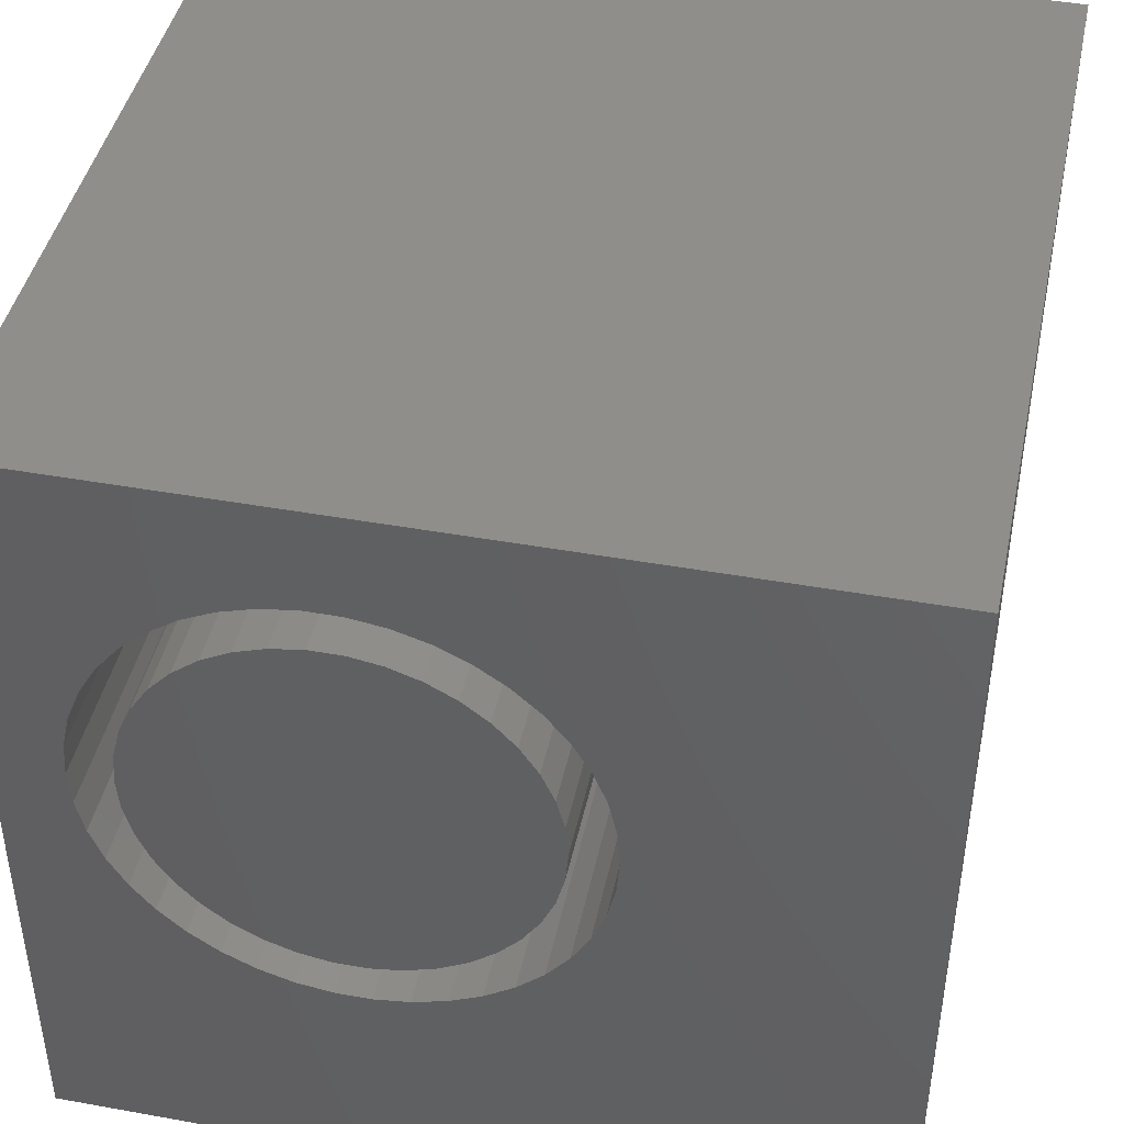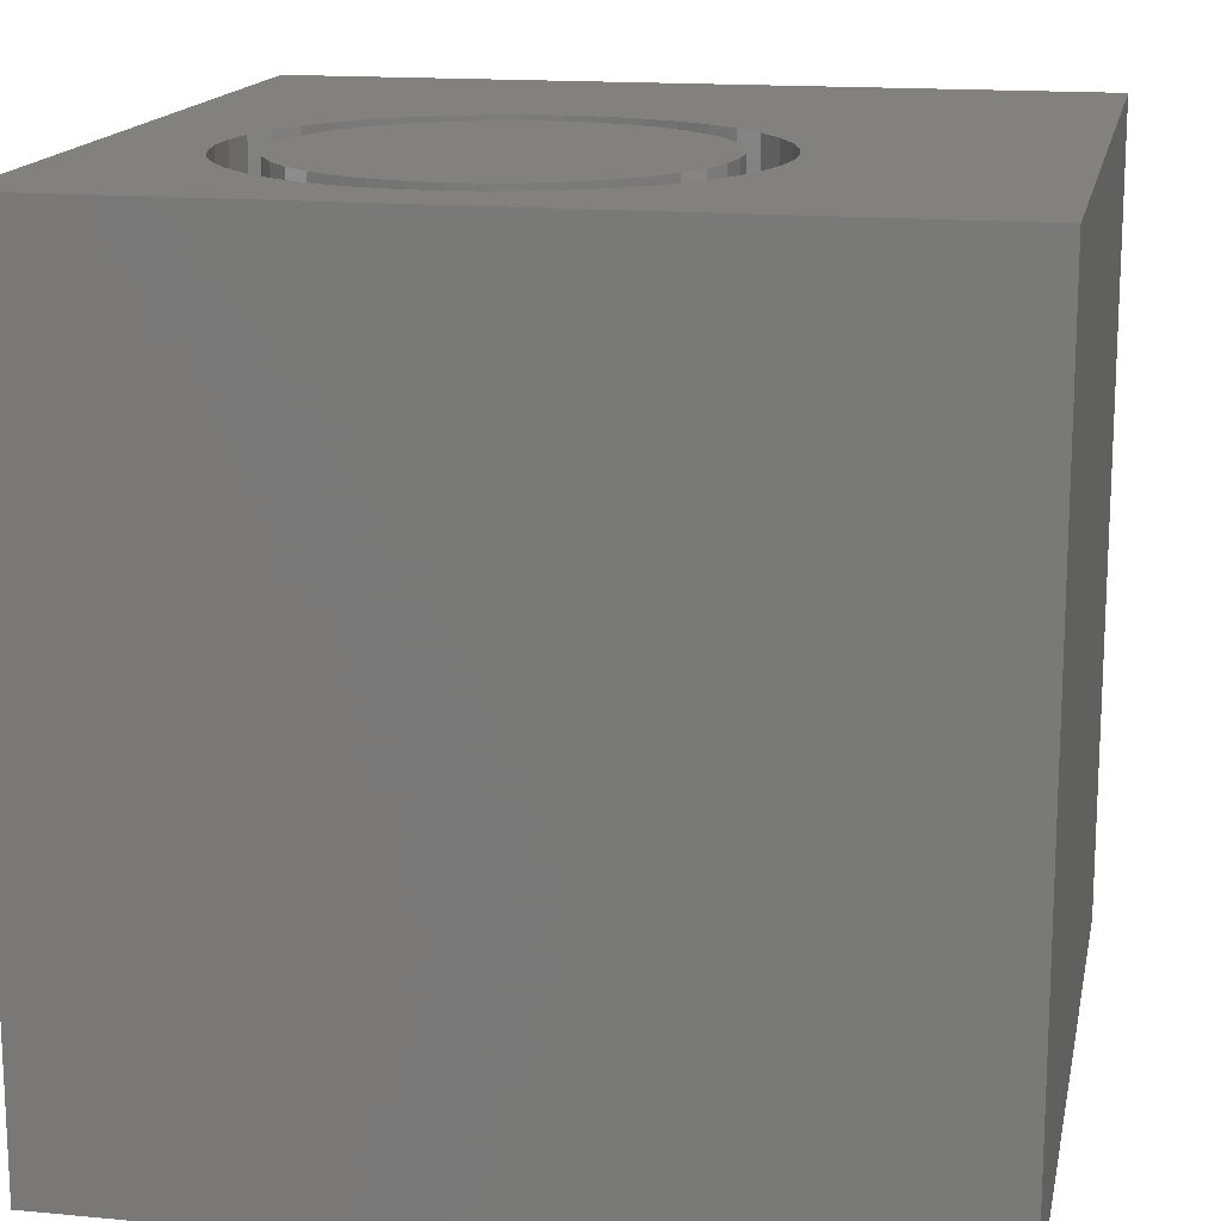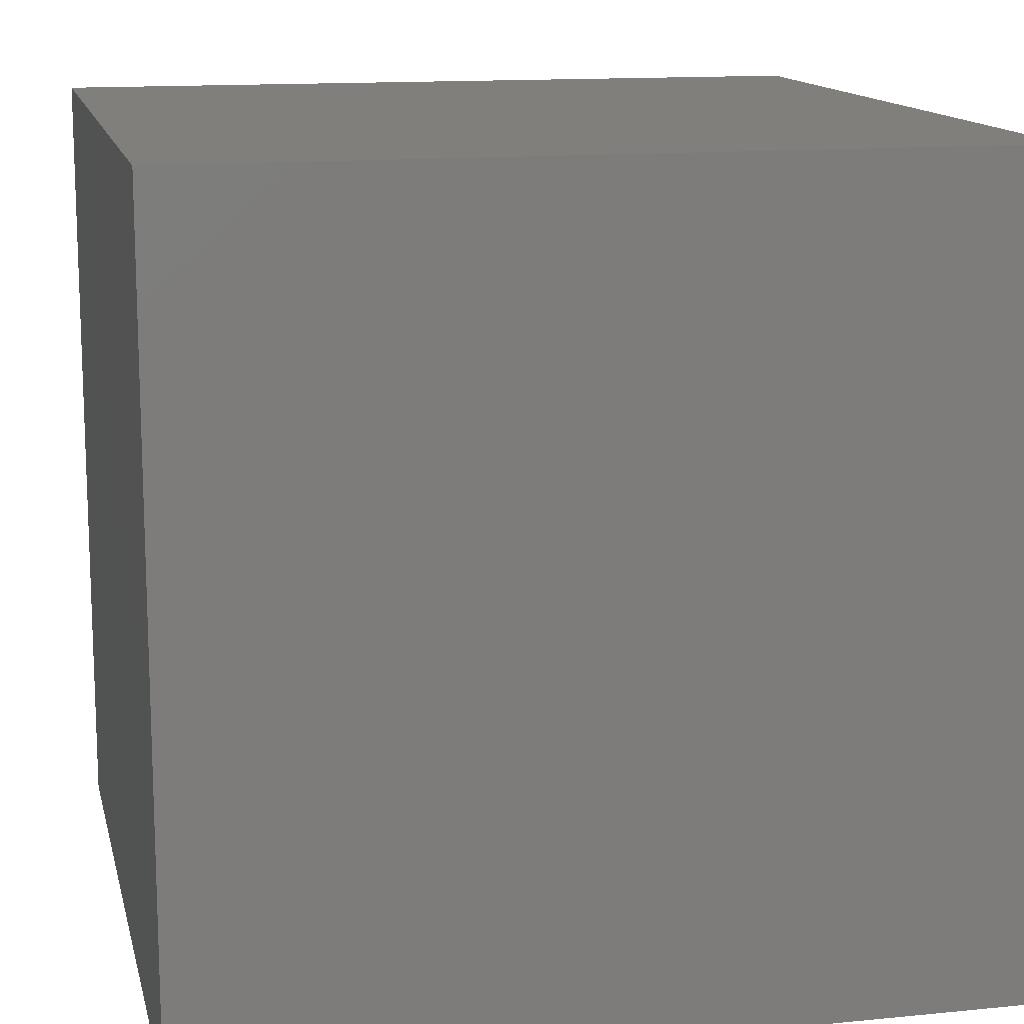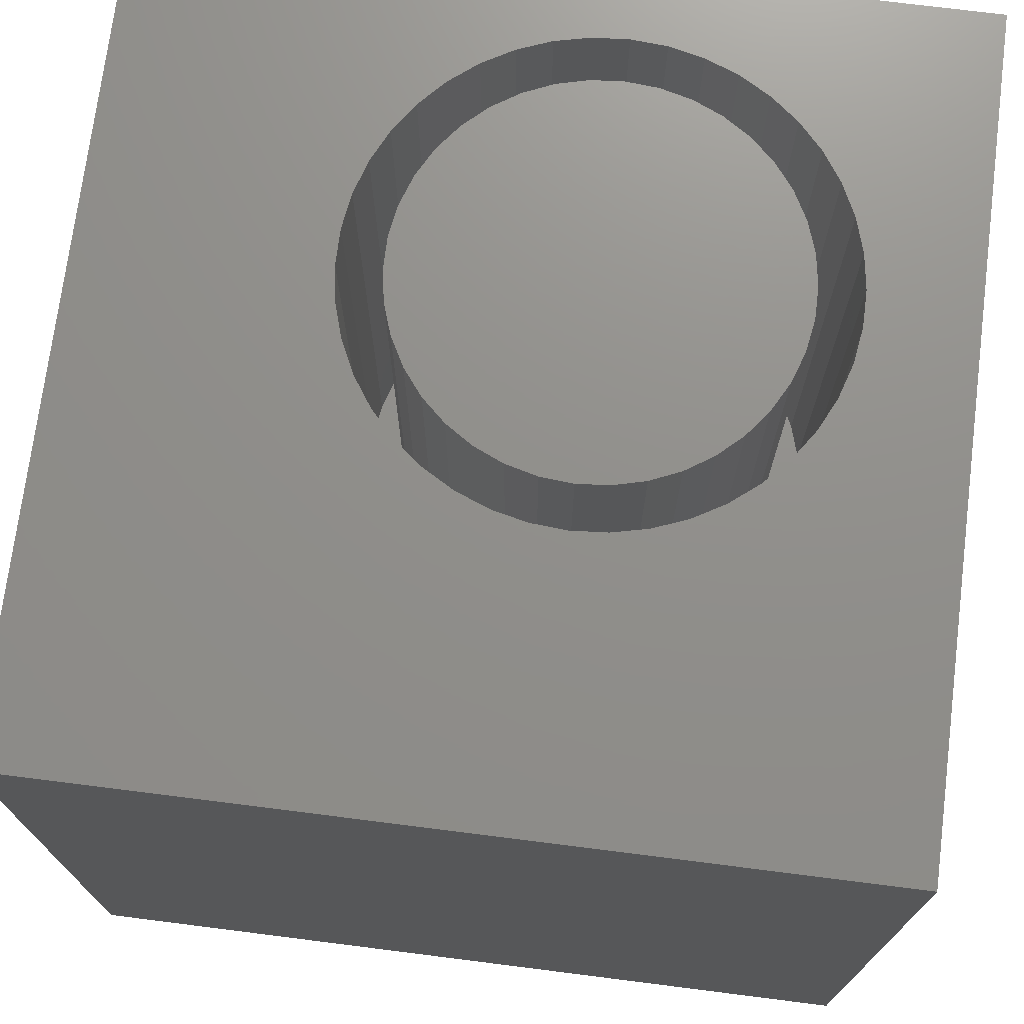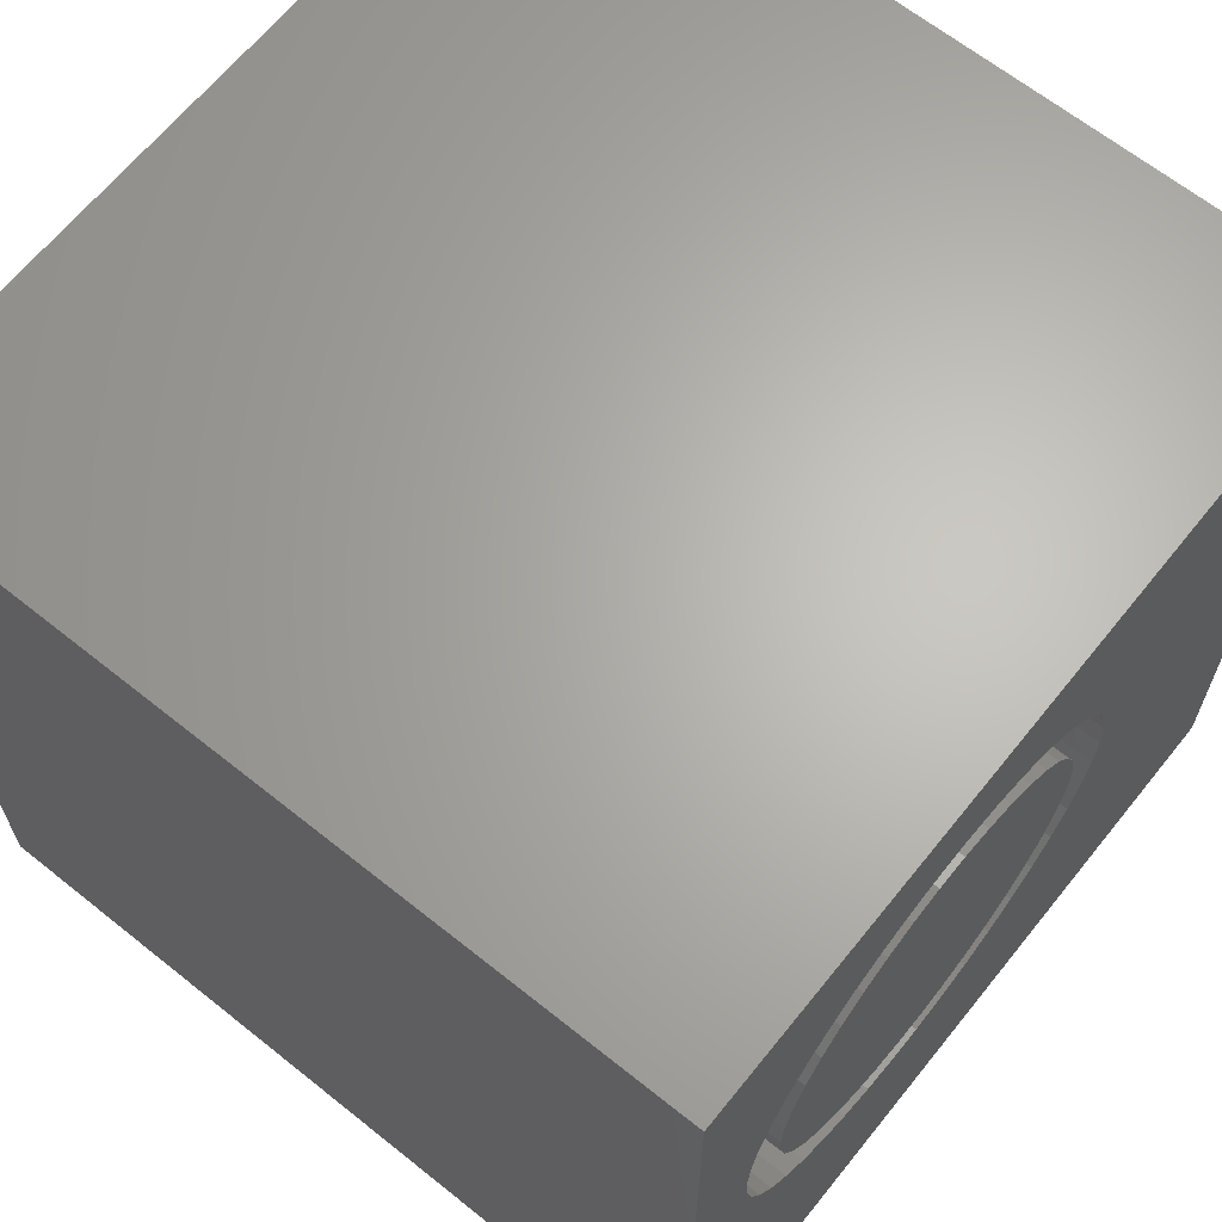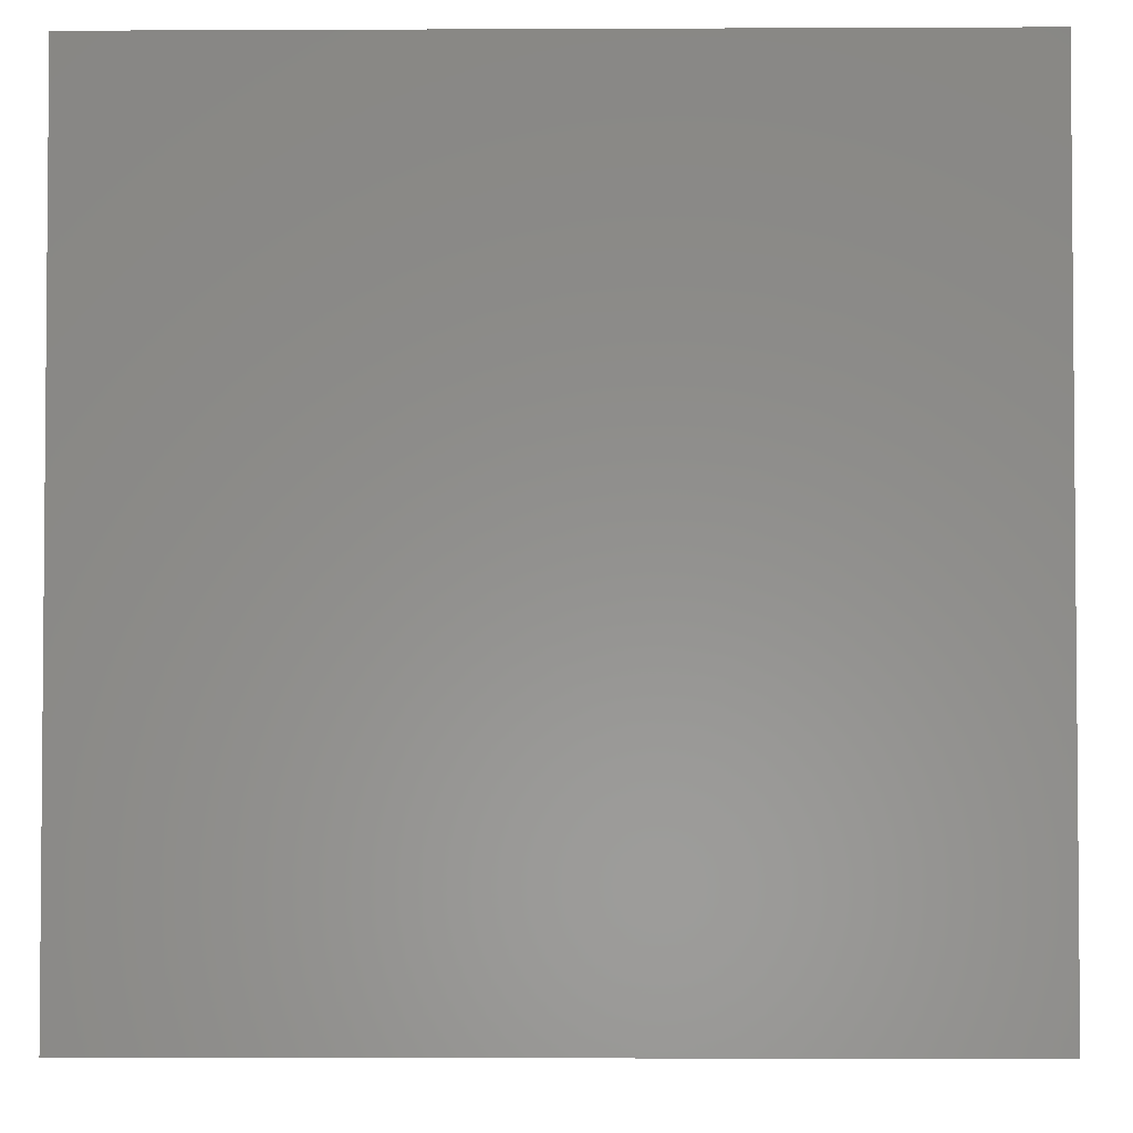
<metadata>
{"format":"stl","ext":"stl","renderer":"f3d","projection":"perspective","resolution":1024,"background":"white","views":[{"elev":43.5,"azim":12.0,"up":"+Y"},{"elev":15.6,"azim":-78.8,"up":"+Z"},{"elev":13.6,"azim":167.4,"up":"+Y"},{"elev":72.9,"azim":97.2,"up":"+Z"},{"elev":65.1,"azim":-51.2,"up":"+Y"},{"elev":-3.1,"azim":90.9,"up":"+Y"}]}
</metadata>
<code>
# stl→obj: 168 verts, 332 faces
v 0 10 10
v 0 10 0
v 0 0 10
v 0 0 0
v 6.367 7.078 10
v 6.526 6.674 10
v 10 10 10
v 6.15 7.455 10
v 6.623 6.25 10
v 6.655 5.816 10
v 10 0 10
v 6.623 5.383 10
v 6.526 4.959 10
v 4.809 8.524 10
v 5.201 8.335 10
v 5.56 8.09 10
v 5.879 7.795 10
v 6.367 4.554 10
v 6.15 4.178 10
v 5.879 3.838 10
v 3.964 2.916 10
v 4.394 2.981 10
v 4.809 3.109 10
v 0.9672 6.674 10
v 1.126 7.078 10
v 1.343 7.455 10
v 1.614 7.795 10
v 1.933 8.09 10
v 2.292 8.335 10
v 2.684 8.524 10
v 3.099 8.652 10
v 5.56 3.542 10
v 5.201 3.297 10
v 3.529 2.916 10
v 3.099 2.981 10
v 2.684 3.109 10
v 3.529 8.717 10
v 3.964 8.717 10
v 4.394 8.652 10
v 2.292 3.297 10
v 1.933 3.542 10
v 1.614 3.838 10
v 1.343 4.178 10
v 1.126 4.554 10
v 0.9672 4.959 10
v 0.8704 5.383 10
v 0.8379 5.816 10
v 0.8704 6.25 10
v 10 10 0
v 10 0 0
v 6.623 5.383 2.915
v 6.655 5.816 2.915
v 6.623 6.25 2.915
v 6.526 6.674 2.915
v 6.367 7.078 2.915
v 6.15 7.455 2.915
v 5.879 7.795 2.915
v 5.56 8.09 2.915
v 5.201 8.335 2.915
v 4.809 8.524 2.915
v 4.394 8.652 2.915
v 3.964 8.717 2.915
v 3.529 8.717 2.915
v 3.099 8.652 2.915
v 2.684 8.524 2.915
v 2.292 8.335 2.915
v 1.933 8.09 2.915
v 1.614 7.795 2.915
v 1.343 7.455 2.915
v 1.126 7.078 2.915
v 0.9672 6.674 2.915
v 0.8704 6.25 2.915
v 0.8379 5.816 2.915
v 0.8704 5.383 2.915
v 0.9672 4.959 2.915
v 1.126 4.554 2.915
v 1.343 4.178 2.915
v 1.614 3.838 2.915
v 1.933 3.542 2.915
v 2.292 3.297 2.915
v 2.684 3.109 2.915
v 3.099 2.981 2.915
v 3.529 2.916 2.915
v 3.964 2.916 2.915
v 4.394 2.981 2.915
v 4.809 3.109 2.915
v 5.201 3.297 2.915
v 5.56 3.542 2.915
v 5.879 3.838 2.915
v 6.15 4.178 2.915
v 6.367 4.554 2.915
v 6.526 4.959 2.915
v 5.361 4.063 2.915
v 5.627 4.352 2.915
v 5.843 4.682 2.915
v 6.001 5.042 2.915
v 6.097 5.424 2.915
v 6.13 5.816 2.915
v 6.097 6.209 2.915
v 6.001 6.59 2.915
v 5.843 6.951 2.915
v 5.627 7.28 2.915
v 5.361 7.57 2.915
v 5.05 7.812 2.915
v 4.704 7.999 2.915
v 4.332 8.127 2.915
v 3.943 8.191 2.915
v 3.55 8.191 2.915
v 3.161 8.127 2.915
v 2.789 7.999 2.915
v 2.443 7.812 2.915
v 2.132 7.57 2.915
v 1.866 4.352 2.915
v 2.132 4.063 2.915
v 2.443 3.821 2.915
v 2.789 3.634 2.915
v 3.161 3.506 2.915
v 3.55 3.441 2.915
v 3.943 3.441 2.915
v 4.332 3.506 2.915
v 4.704 3.634 2.915
v 5.05 3.821 2.915
v 1.866 7.28 2.915
v 1.65 6.951 2.915
v 1.492 6.59 2.915
v 1.396 6.209 2.915
v 1.363 5.816 2.915
v 1.396 5.424 2.915
v 1.492 5.042 2.915
v 1.65 4.682 2.915
v 6.13 5.816 10
v 6.097 5.424 10
v 6.001 5.042 10
v 5.843 4.682 10
v 5.627 4.352 10
v 5.361 4.063 10
v 5.05 3.821 10
v 4.704 3.634 10
v 4.332 3.506 10
v 3.943 3.441 10
v 3.55 3.441 10
v 3.161 3.506 10
v 2.789 3.634 10
v 2.443 3.821 10
v 2.132 4.063 10
v 1.866 4.352 10
v 1.65 4.682 10
v 1.492 5.042 10
v 1.396 5.424 10
v 1.363 5.816 10
v 1.396 6.209 10
v 1.492 6.59 10
v 1.65 6.951 10
v 1.866 7.28 10
v 2.132 7.57 10
v 2.443 7.812 10
v 2.789 7.999 10
v 3.161 8.127 10
v 3.55 8.191 10
v 3.943 8.191 10
v 4.332 8.127 10
v 4.704 7.999 10
v 5.05 7.812 10
v 5.361 7.57 10
v 5.627 7.28 10
v 5.843 6.951 10
v 6.001 6.59 10
v 6.097 6.209 10
f 1 2 3
f 3 2 4
f 5 6 7
f 5 7 8
f 6 9 7
f 7 9 10
f 7 10 11
f 11 10 12
f 11 12 13
f 14 15 7
f 15 16 7
f 7 16 17
f 7 17 8
f 13 18 11
f 11 18 19
f 11 19 20
f 21 3 22
f 22 3 11
f 22 11 23
f 1 24 25
f 25 26 1
f 1 26 27
f 1 27 28
f 28 29 1
f 1 29 30
f 1 30 31
f 20 32 11
f 11 32 33
f 11 33 23
f 21 34 3
f 3 34 35
f 3 35 36
f 31 37 1
f 1 37 38
f 1 38 7
f 7 38 39
f 7 39 14
f 36 40 3
f 3 40 41
f 3 41 42
f 42 43 3
f 3 43 44
f 3 44 45
f 45 46 3
f 3 46 47
f 3 47 1
f 1 47 48
f 1 48 24
f 49 7 50
f 50 7 11
f 2 49 4
f 4 49 50
f 7 49 1
f 1 49 2
f 50 11 4
f 4 11 3
f 51 10 52
f 52 10 9
f 52 9 53
f 53 9 6
f 53 6 54
f 54 6 5
f 54 5 55
f 55 5 8
f 55 8 56
f 56 8 17
f 56 17 57
f 57 17 16
f 57 16 58
f 58 16 15
f 58 15 59
f 59 15 14
f 59 14 60
f 60 14 39
f 60 39 61
f 61 39 38
f 61 38 62
f 62 38 37
f 62 37 63
f 63 37 31
f 63 31 64
f 64 31 30
f 64 30 65
f 65 30 29
f 65 29 66
f 66 29 28
f 66 28 67
f 67 28 27
f 67 27 68
f 68 27 26
f 68 26 69
f 69 26 25
f 69 25 70
f 70 25 24
f 70 24 71
f 71 24 48
f 71 48 72
f 72 48 47
f 72 47 73
f 73 47 46
f 73 46 74
f 74 46 45
f 74 45 75
f 75 45 44
f 75 44 76
f 76 44 43
f 76 43 77
f 77 43 42
f 77 42 78
f 78 42 41
f 78 41 79
f 79 41 40
f 79 40 80
f 80 40 36
f 80 36 81
f 81 36 35
f 81 35 82
f 82 35 34
f 82 34 83
f 83 34 21
f 83 21 84
f 84 21 22
f 84 22 85
f 85 22 23
f 85 23 86
f 86 23 33
f 86 33 87
f 87 33 32
f 87 32 88
f 88 32 20
f 88 20 89
f 89 20 19
f 89 19 90
f 90 19 18
f 90 18 91
f 91 18 13
f 91 13 92
f 92 13 12
f 92 12 51
f 51 12 10
f 93 89 94
f 94 89 90
f 94 90 95
f 95 90 91
f 95 91 96
f 96 91 92
f 96 92 97
f 97 92 51
f 97 51 98
f 98 51 52
f 98 52 99
f 99 52 53
f 99 53 100
f 100 53 54
f 100 54 101
f 101 54 55
f 101 55 102
f 55 56 102
f 102 56 57
f 102 57 103
f 103 57 58
f 103 58 104
f 104 58 59
f 104 59 105
f 105 59 60
f 105 60 106
f 106 60 61
f 106 61 107
f 107 61 62
f 107 62 108
f 108 62 63
f 108 63 109
f 109 63 64
f 109 64 110
f 110 64 65
f 110 65 111
f 111 65 66
f 111 66 112
f 113 78 114
f 114 78 79
f 114 79 115
f 115 79 80
f 115 80 116
f 116 80 81
f 116 81 117
f 117 81 82
f 117 82 118
f 118 82 83
f 118 83 119
f 119 83 84
f 119 84 120
f 120 84 85
f 120 85 121
f 121 85 86
f 121 86 122
f 122 86 87
f 122 87 93
f 93 87 88
f 93 88 89
f 66 67 112
f 112 67 68
f 112 68 123
f 123 68 69
f 123 69 124
f 124 69 70
f 124 70 125
f 125 70 71
f 125 71 126
f 126 71 72
f 126 72 127
f 127 72 73
f 127 73 128
f 128 73 74
f 128 74 129
f 129 74 75
f 129 75 130
f 130 75 76
f 130 76 113
f 113 76 77
f 113 77 78
f 99 131 98
f 98 131 132
f 98 132 97
f 97 132 133
f 97 133 96
f 96 133 134
f 96 134 95
f 95 134 135
f 95 135 94
f 94 135 136
f 94 136 93
f 93 136 137
f 93 137 122
f 122 137 138
f 122 138 121
f 121 138 139
f 121 139 120
f 120 139 140
f 120 140 119
f 119 140 141
f 119 141 118
f 118 141 142
f 118 142 117
f 117 142 143
f 117 143 116
f 116 143 144
f 116 144 115
f 115 144 145
f 115 145 114
f 114 145 146
f 114 146 113
f 113 146 147
f 113 147 130
f 130 147 148
f 130 148 129
f 129 148 149
f 129 149 128
f 128 149 150
f 128 150 127
f 127 150 151
f 127 151 126
f 126 151 152
f 126 152 125
f 125 152 153
f 125 153 124
f 124 153 154
f 124 154 123
f 123 154 155
f 123 155 112
f 112 155 156
f 112 156 111
f 111 156 157
f 111 157 110
f 110 157 158
f 110 158 109
f 109 158 159
f 109 159 108
f 108 159 160
f 108 160 107
f 107 160 161
f 107 161 106
f 106 161 162
f 106 162 105
f 105 162 163
f 105 163 104
f 104 163 164
f 104 164 103
f 103 164 165
f 103 165 102
f 102 165 166
f 102 166 101
f 101 166 167
f 101 167 100
f 100 167 168
f 100 168 99
f 99 168 131
f 168 167 157
f 157 137 136
f 147 157 156
f 136 135 157
f 157 135 134
f 157 134 133
f 147 146 157
f 157 146 145
f 157 145 144
f 157 141 140
f 164 163 157
f 157 163 162
f 157 162 161
f 140 139 157
f 157 139 138
f 157 138 137
f 133 132 157
f 157 132 131
f 157 131 168
f 167 166 157
f 157 166 165
f 157 165 164
f 161 160 157
f 157 160 159
f 157 159 158
f 156 155 147
f 147 155 154
f 147 154 148
f 148 154 153
f 148 153 152
f 152 151 148
f 148 151 150
f 148 150 149
f 144 143 157
f 157 143 142
f 157 142 141

</code>
